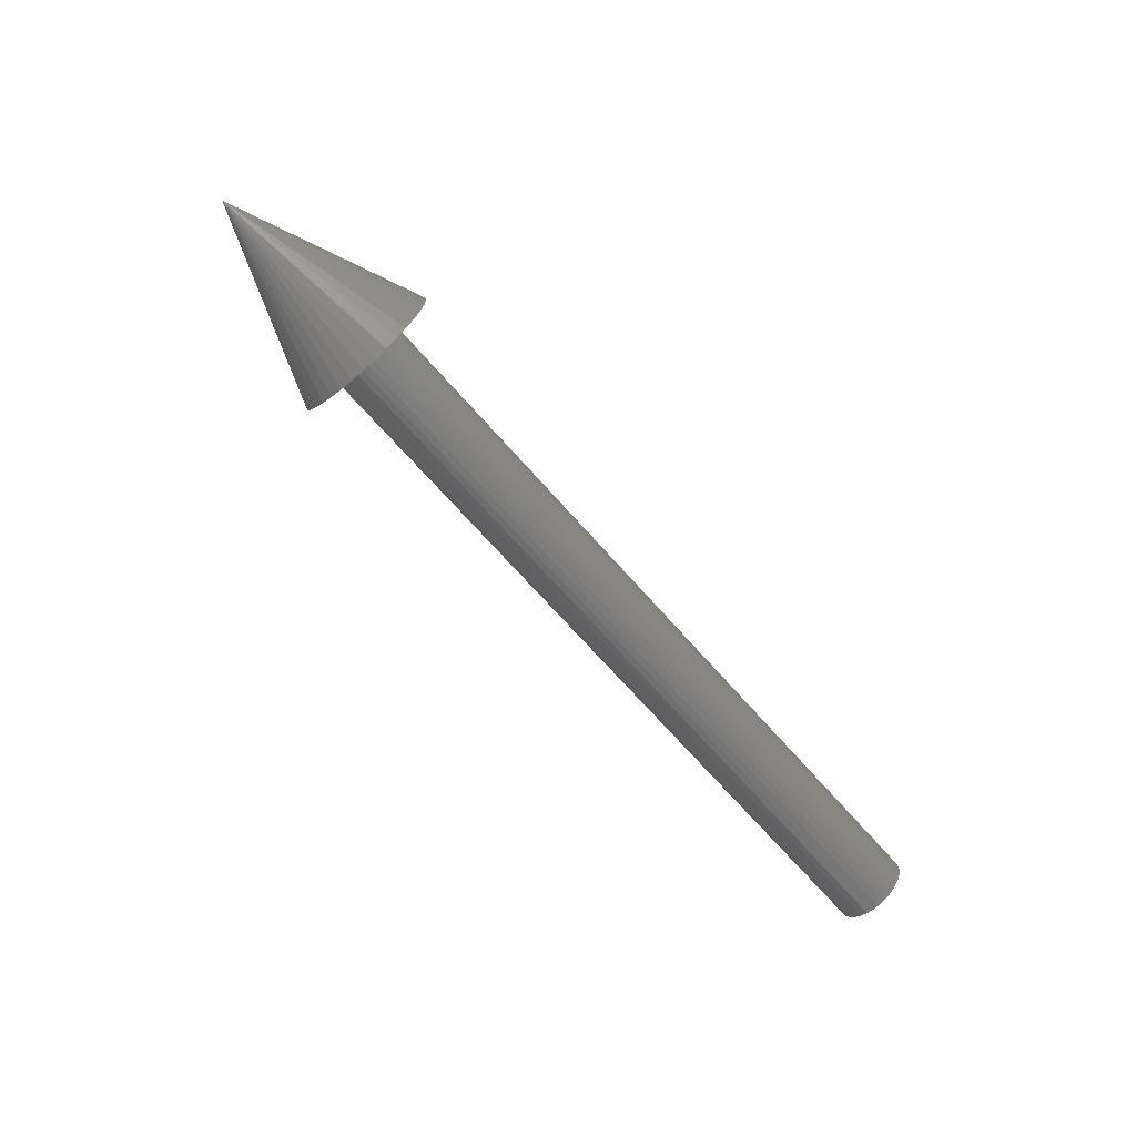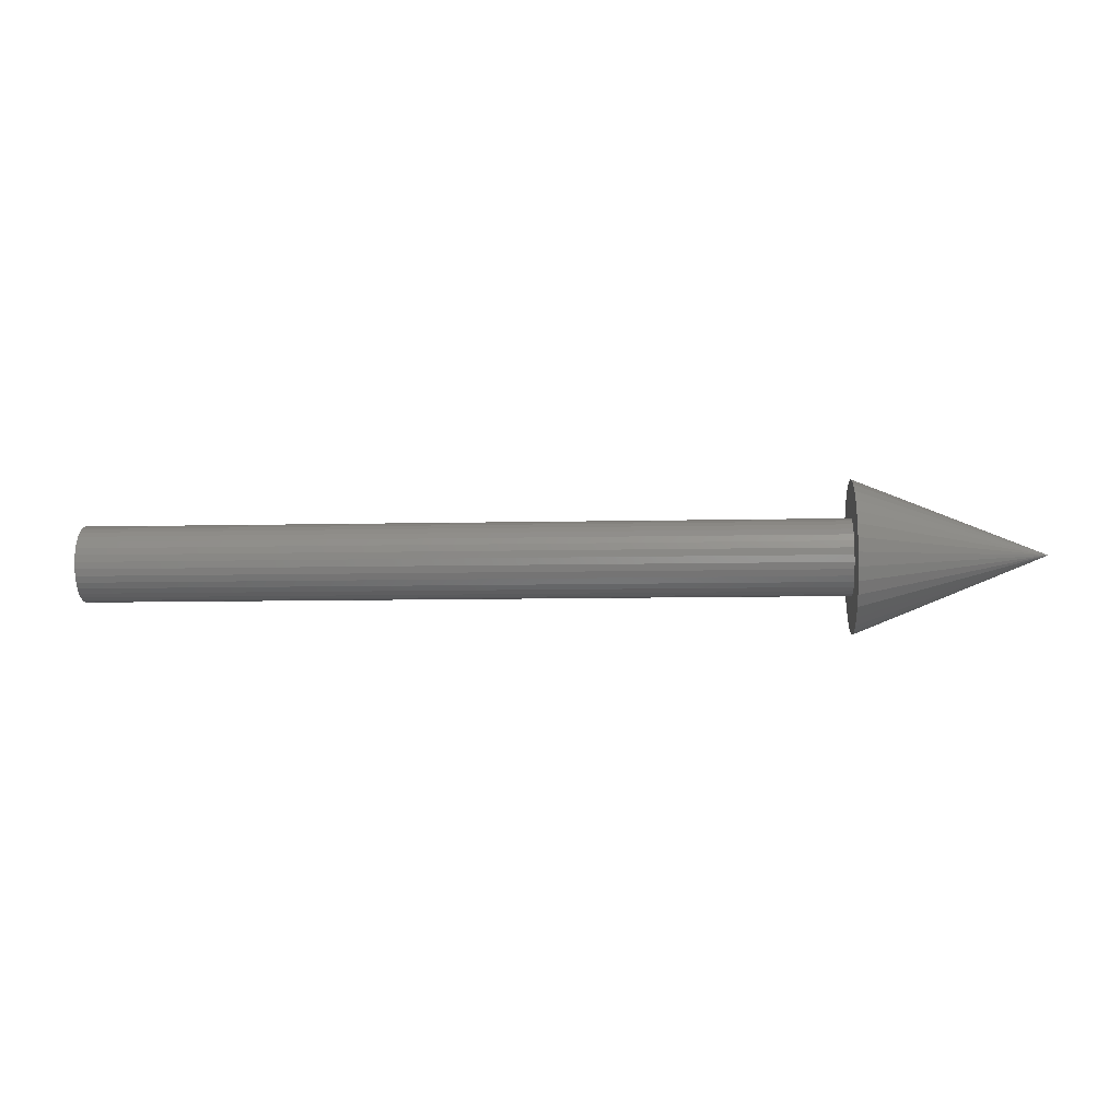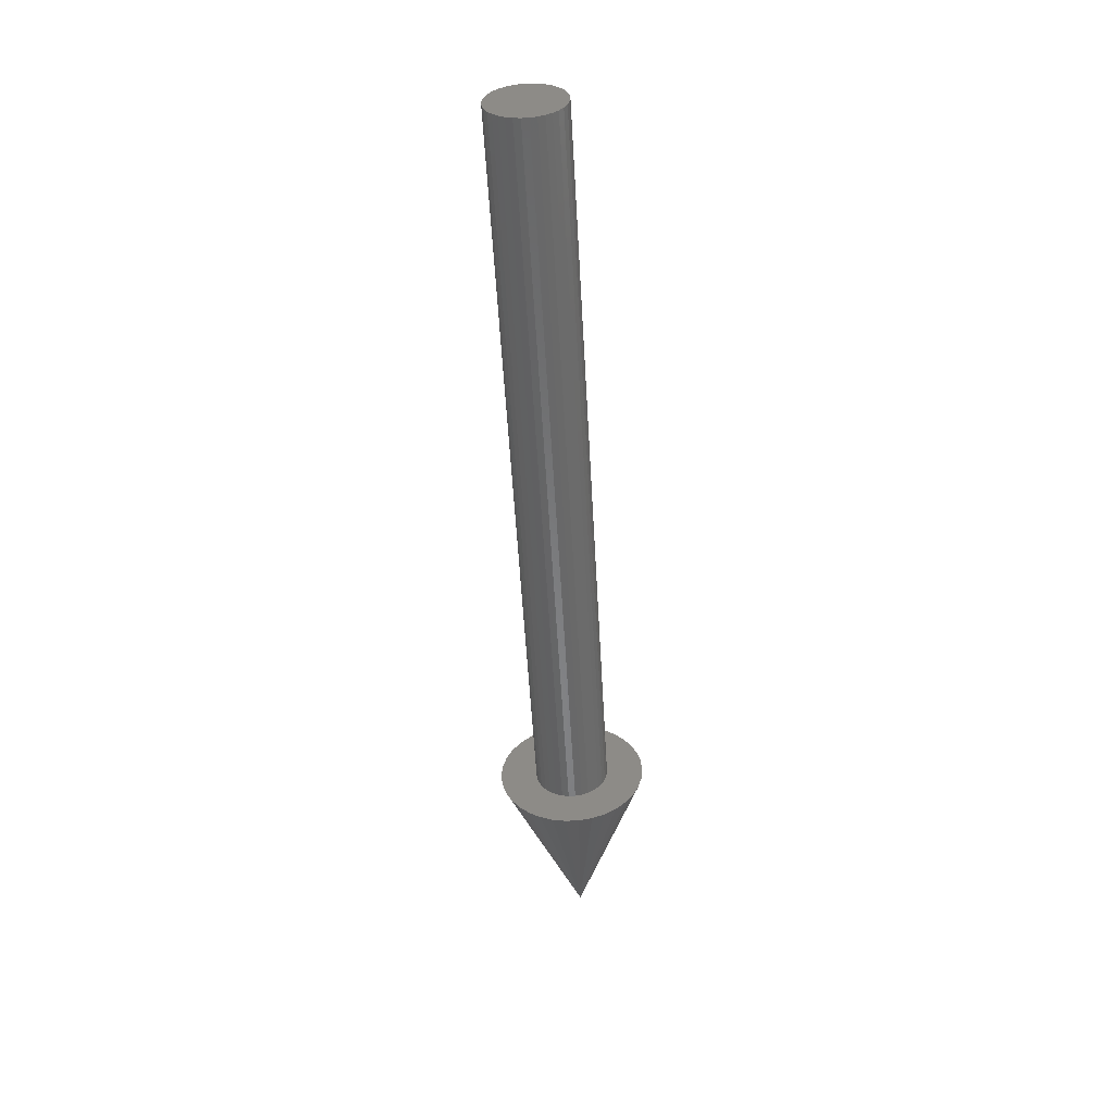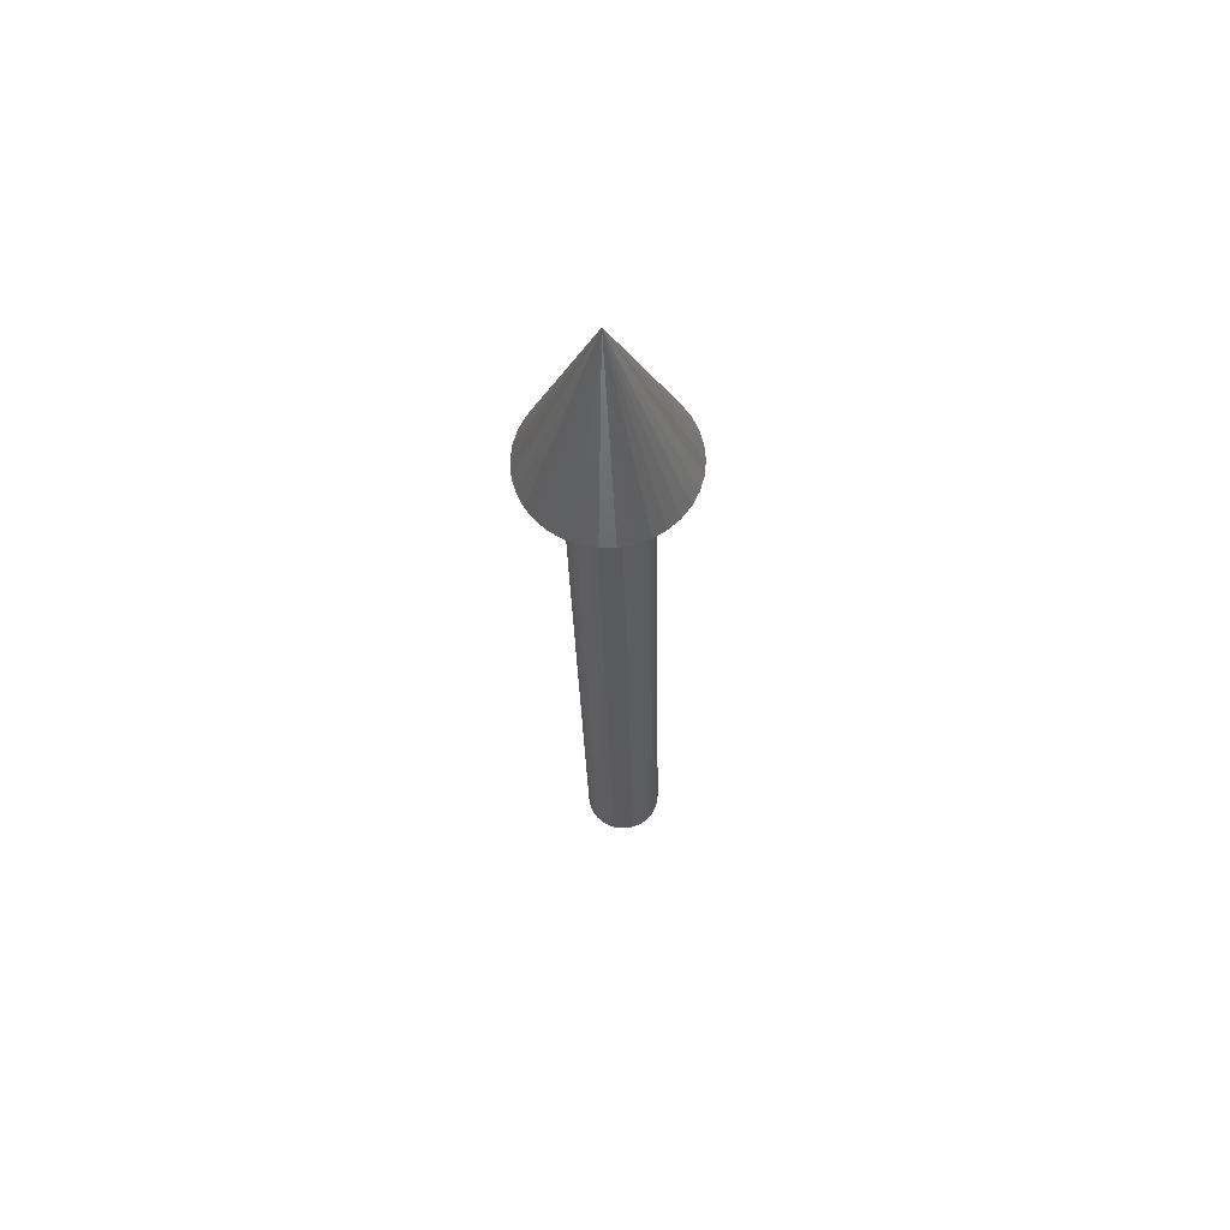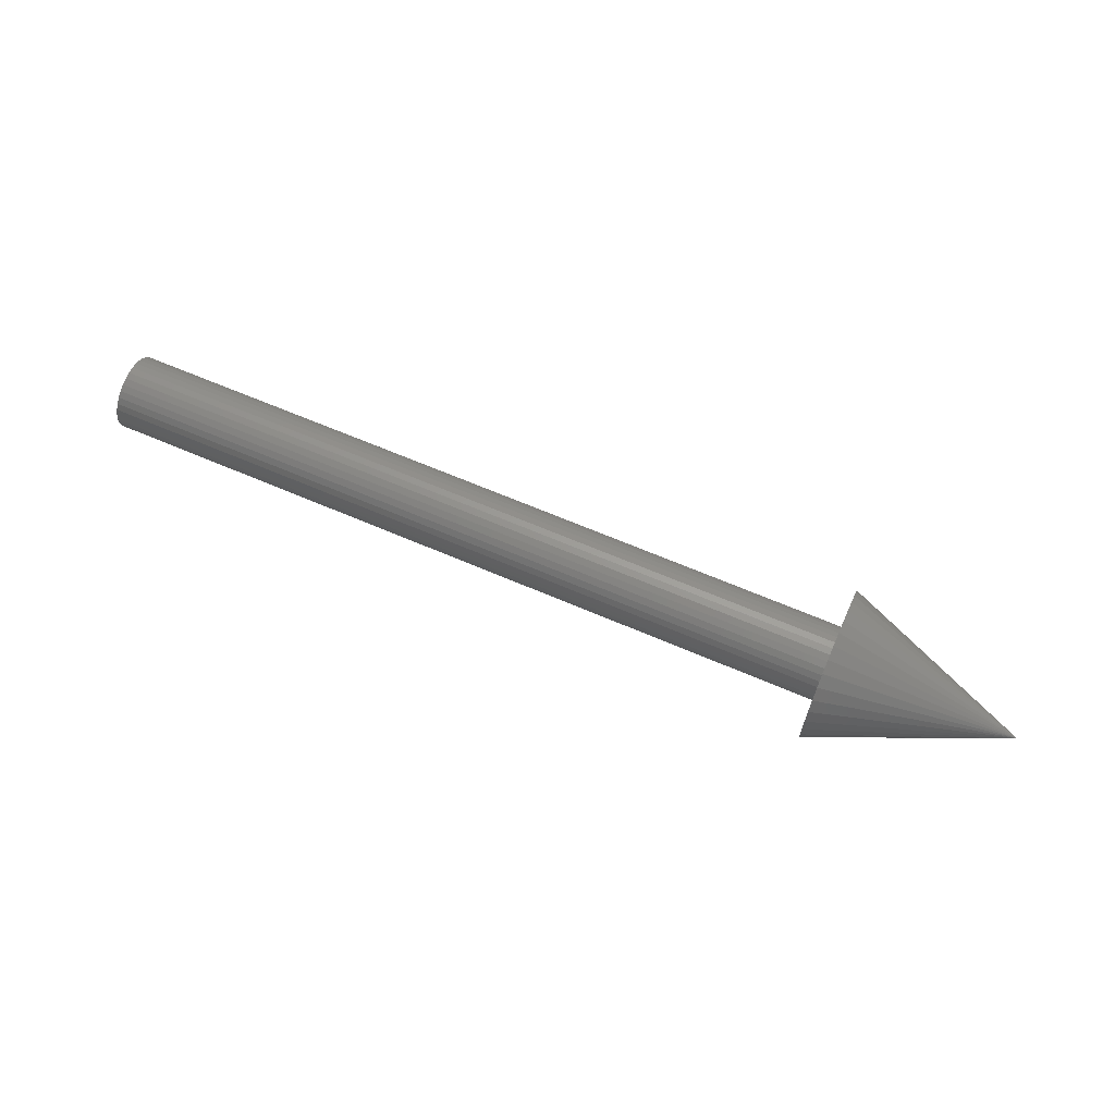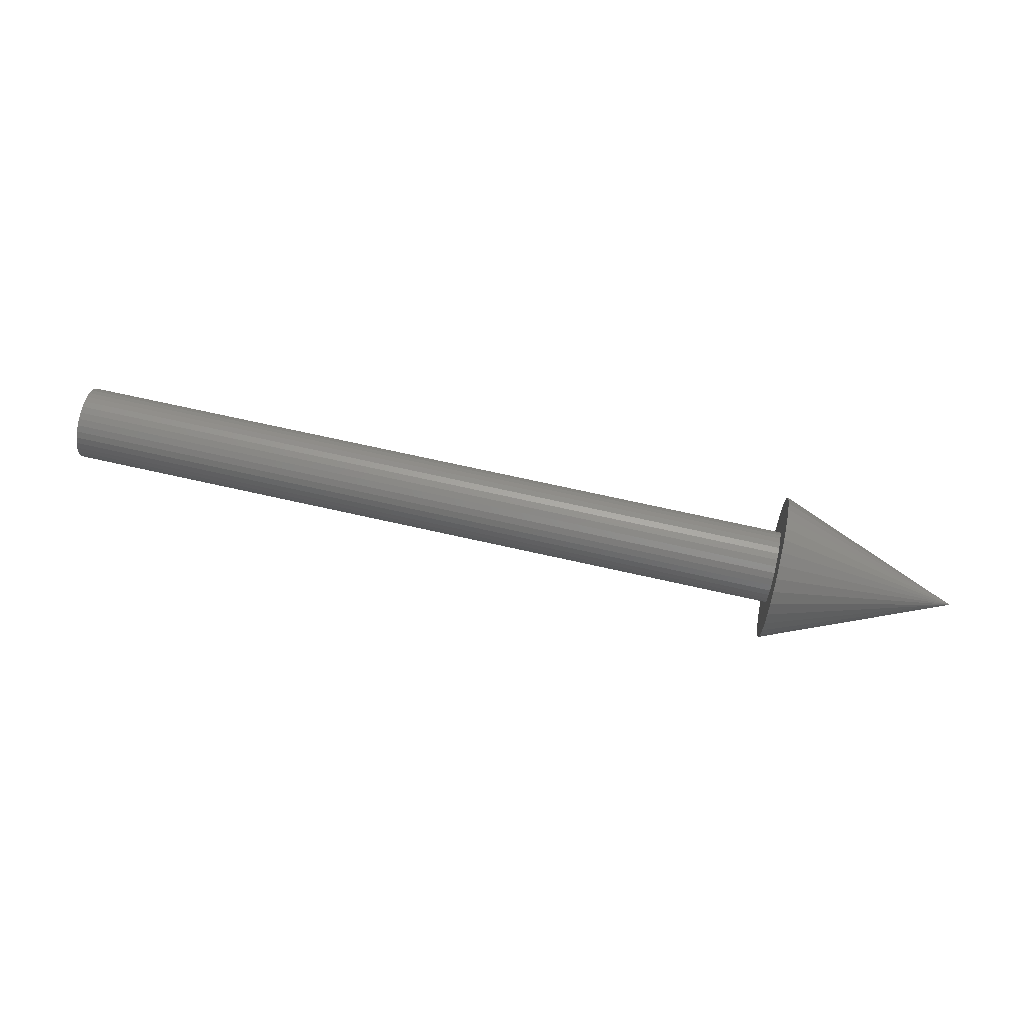
<metadata>
{"format":"stl","ext":"stl","renderer":"f3d","projection":"perspective","resolution":1024,"background":"white","views":[{"elev":-69.0,"azim":131.3,"up":"+Y"},{"elev":-9.1,"azim":3.5,"up":"+Z"},{"elev":-54.6,"azim":-86.8,"up":"+Y"},{"elev":-24.8,"azim":91.1,"up":"+Y"},{"elev":64.3,"azim":23.6,"up":"+Z"},{"elev":71.5,"azim":12.6,"up":"+Y"}]}
</metadata>
<code>
# stl→obj: 104 verts, 234 faces
v 0 0.0001395 6.987e-05
v 0.001 0.0001395 6.987e-05
v 0.001 0.0001333 6.305e-05
v 0.00125 9.957e-05 0.0001
v 0 0.0001259 5.749e-05
v 0.001 0.0001259 5.749e-05
v 0.001 0.0001176 5.338e-05
v 0.001 -3.937e-13 9.077e-05
v 0 6.589e-05 6.305e-05
v 0.001 5.967e-05 6.987e-05
v 0 5.967e-05 6.987e-05
v 0.001 8.12e-05 1.703e-06
v 0.001 6.345e-05 6.753e-06
v 0.001 0.0001179 1.703e-06
v 0 8.151e-05 5.338e-05
v 0.001 7.325e-05 5.749e-05
v 0 7.325e-05 5.749e-05
v 0.001 3.391e-06 0.0001274
v 0.001 1.006e-05 5.543e-05
v 0 9.957e-05 0.0001
v 0 0.0001443 7.771e-05
v 0 0.0001176 5.338e-05
v 0.001 1.006e-05 0.0001446
v 0.001 1.977e-05 0.0001603
v 0.001 0.0001891 0.0001446
v 0.001 0.0001443 7.771e-05
v 0 5.482e-05 7.771e-05
v 0.001 5.148e-05 8.632e-05
v 0 5.148e-05 8.632e-05
v 0.001 4.693e-05 0.000185
v 0.001 4.693e-05 1.498e-05
v 0 0.0001494 9.539e-05
v 0.001 0.0001477 8.632e-05
v 0 0.0001477 8.632e-05
v 0.001 9.957e-05 1.944e-12
v 0.001 0.0001958 0.0001274
v 0 0.0001443 0.0001223
v 0.001 0.0001477 0.0001137
v 0 0.0001477 0.0001137
v 0.001 3.22e-05 2.61e-05
v 0 0.0001333 0.000137
v 0 0.0001395 0.0001301
v 0 6.589e-05 0.000137
v 0 7.325e-05 0.0001425
v 0 5.967e-05 0.0001301
v 0.001 5.967e-05 0.0001301
v 0.001 6.589e-05 0.000137
v 0.001 1.977e-05 3.974e-05
v 0.001 6.589e-05 6.305e-05
v 0.001 0.0001443 0.0001223
v 0.001 0.0001333 0.000137
v 0.001 0.0001395 0.0001301
v 0.001 6.345e-05 0.0001932
v 0.001 8.12e-05 0.0001983
v 0.001 0.0001357 0.0001932
v 0.001 0.0001794 0.0001603
v 0.001 3.391e-06 7.263e-05
v 0.001 0.0001958 7.263e-05
v 0 5.148e-05 0.0001137
v 0.001 5.482e-05 0.0001223
v 0 5.482e-05 0.0001223
v 0.001 3.22e-05 0.0001739
v 0 0.0001088 5.085e-05
v 0.001 0.0001088 5.085e-05
v 0.001 9.957e-05 5e-05
v 0.001 0.0001179 0.0001983
v 0.001 0.0001891 5.543e-05
v 0.001 0.0001794 3.974e-05
v 0.001 8.151e-05 5.338e-05
v 0.001 4.979e-05 9.539e-05
v 0 4.979e-05 9.539e-05
v 0.001 0.0001357 6.753e-06
v 0 0.0001494 0.0001046
v 0.001 0.0001494 9.539e-05
v 0.001 0.0001522 0.000185
v 0.001 0.0001669 0.0001739
v 0 9.957e-05 5e-05
v 0.001 9.039e-05 5.085e-05
v 0 9.039e-05 5.085e-05
v 0 0.0001333 6.305e-05
v 0.001 -3.937e-13 0.0001092
v 0.001 0.0001991 9.077e-05
v 0.001 4.979e-05 0.0001046
v 0 4.979e-05 0.0001046
v 0.001 7.325e-05 0.0001425
v 0.001 5.482e-05 7.771e-05
v 0 8.151e-05 0.0001466
v 0 9.039e-05 0.0001491
v 0 0.0001176 0.0001466
v 0.001 0.0001176 0.0001466
v 0.001 0.0001259 0.0001425
v 0.001 9.957e-05 0.0002
v 0.001 0.0001991 0.0001092
v 0 0.0001259 0.0001425
v 0.001 0.0001669 2.61e-05
v 0 9.957e-05 0.00015
v 0 0.0001088 0.0001491
v 0.001 9.039e-05 0.0001491
v 0.001 9.957e-05 0.00015
v 0.001 0.0001522 1.498e-05
v 0.001 8.151e-05 0.0001466
v 0.001 0.0001088 0.0001491
v 0.001 5.148e-05 0.0001137
v 0.001 0.0001494 0.0001046
f 1 2 3
f 4 4 4
f 5 6 7
f 8 4 4
f 9 10 11
f 12 13 14
f 4 4 4
f 15 16 17
f 18 4 4
f 19 4 4
f 20 21 1
f 5 7 22
f 23 24 25
f 21 26 2
f 12 4 4
f 27 28 29
f 23 4 24
f 30 4 4
f 31 4 4
f 4 4 4
f 32 33 34
f 35 4 12
f 34 26 21
f 25 4 36
f 36 4 4
f 37 38 39
f 31 4 40
f 20 41 42
f 20 43 44
f 45 46 47
f 40 4 48
f 17 49 9
f 42 50 37
f 41 51 52
f 53 54 55
f 56 25 24
f 4 4 4
f 57 8 58
f 13 4 31
f 4 4 4
f 4 4 4
f 59 60 61
f 4 4 4
f 24 4 62
f 63 64 65
f 66 4 55
f 4 4 4
f 67 68 19
f 53 4 54
f 15 69 16
f 58 67 57
f 20 37 39
f 61 60 46
f 19 57 67
f 29 70 71
f 4 4 4
f 13 31 72
f 37 50 38
f 4 4 4
f 73 74 32
f 75 76 30
f 32 74 33
f 77 78 79
f 20 1 80
f 29 28 70
f 8 81 82
f 71 83 84
f 43 47 85
f 72 14 13
f 66 55 54
f 40 4 4
f 79 78 69
f 20 39 73
f 11 86 27
f 4 4 4
f 27 86 28
f 76 56 62
f 24 62 56
f 45 47 43
f 4 4 4
f 20 87 88
f 4 4 4
f 20 32 34
f 89 90 91
f 35 4 4
f 54 92 66
f 14 4 4
f 14 4 35
f 4 4 4
f 4 4 4
f 61 46 45
f 4 4 4
f 23 4 4
f 4 4 4
f 48 4 19
f 36 4 93
f 93 4 4
f 66 4 4
f 20 89 94
f 36 93 18
f 42 52 50
f 40 48 95
f 20 96 97
f 8 4 81
f 88 98 99
f 88 99 96
f 4 4 4
f 9 49 10
f 95 100 40
f 11 10 86
f 4 4 4
f 89 91 94
f 94 51 41
f 43 85 44
f 87 101 98
f 97 102 90
f 71 70 83
f 20 42 37
f 25 36 23
f 1 3 80
f 14 35 12
f 20 73 32
f 20 44 87
f 62 4 30
f 58 4 4
f 58 4 67
f 95 4 4
f 95 4 100
f 82 4 4
f 82 4 58
f 4 4 4
f 48 4 4
f 94 91 51
f 96 102 97
f 81 4 18
f 84 103 59
f 17 16 49
f 4 4 4
f 4 4 4
f 56 4 25
f 25 4 4
f 81 18 93
f 20 63 77
f 20 77 79
f 20 94 41
f 82 58 8
f 24 4 4
f 79 69 15
f 41 52 42
f 12 4 13
f 93 82 81
f 80 6 5
f 44 85 101
f 48 19 68
f 84 83 103
f 20 17 9
f 20 9 11
f 20 11 27
f 96 99 102
f 93 4 82
f 20 80 5
f 20 5 22
f 20 22 63
f 4 4 4
f 87 98 88
f 75 4 4
f 75 4 76
f 30 53 75
f 31 40 100
f 19 4 57
f 44 101 87
f 54 4 92
f 92 4 4
f 59 103 60
f 68 95 48
f 55 4 4
f 55 4 75
f 80 3 6
f 21 2 1
f 62 4 4
f 100 72 31
f 57 4 8
f 20 61 45
f 39 104 73
f 53 4 4
f 4 4 4
f 39 38 104
f 97 90 89
f 4 4 4
f 13 4 4
f 18 23 36
f 20 45 43
f 4 4 4
f 20 88 96
f 68 4 4
f 68 4 95
f 76 4 4
f 76 4 56
f 4 4 4
f 4 4 4
f 73 104 74
f 18 4 23
f 20 71 84
f 20 84 59
f 20 34 21
f 57 4 4
f 20 79 15
f 20 15 17
f 100 4 4
f 100 4 72
f 22 64 63
f 4 4 4
f 4 4 4
f 34 33 26
f 20 27 29
f 20 29 71
f 20 97 89
f 77 65 78
f 67 4 4
f 67 4 68
f 92 4 66
f 4 4 4
f 4 4 4
f 55 75 53
f 54 4 4
f 62 30 76
f 72 4 4
f 72 4 14
f 22 7 64
f 81 4 4
f 30 4 53
f 56 4 4
f 63 65 77
f 20 59 61

</code>
